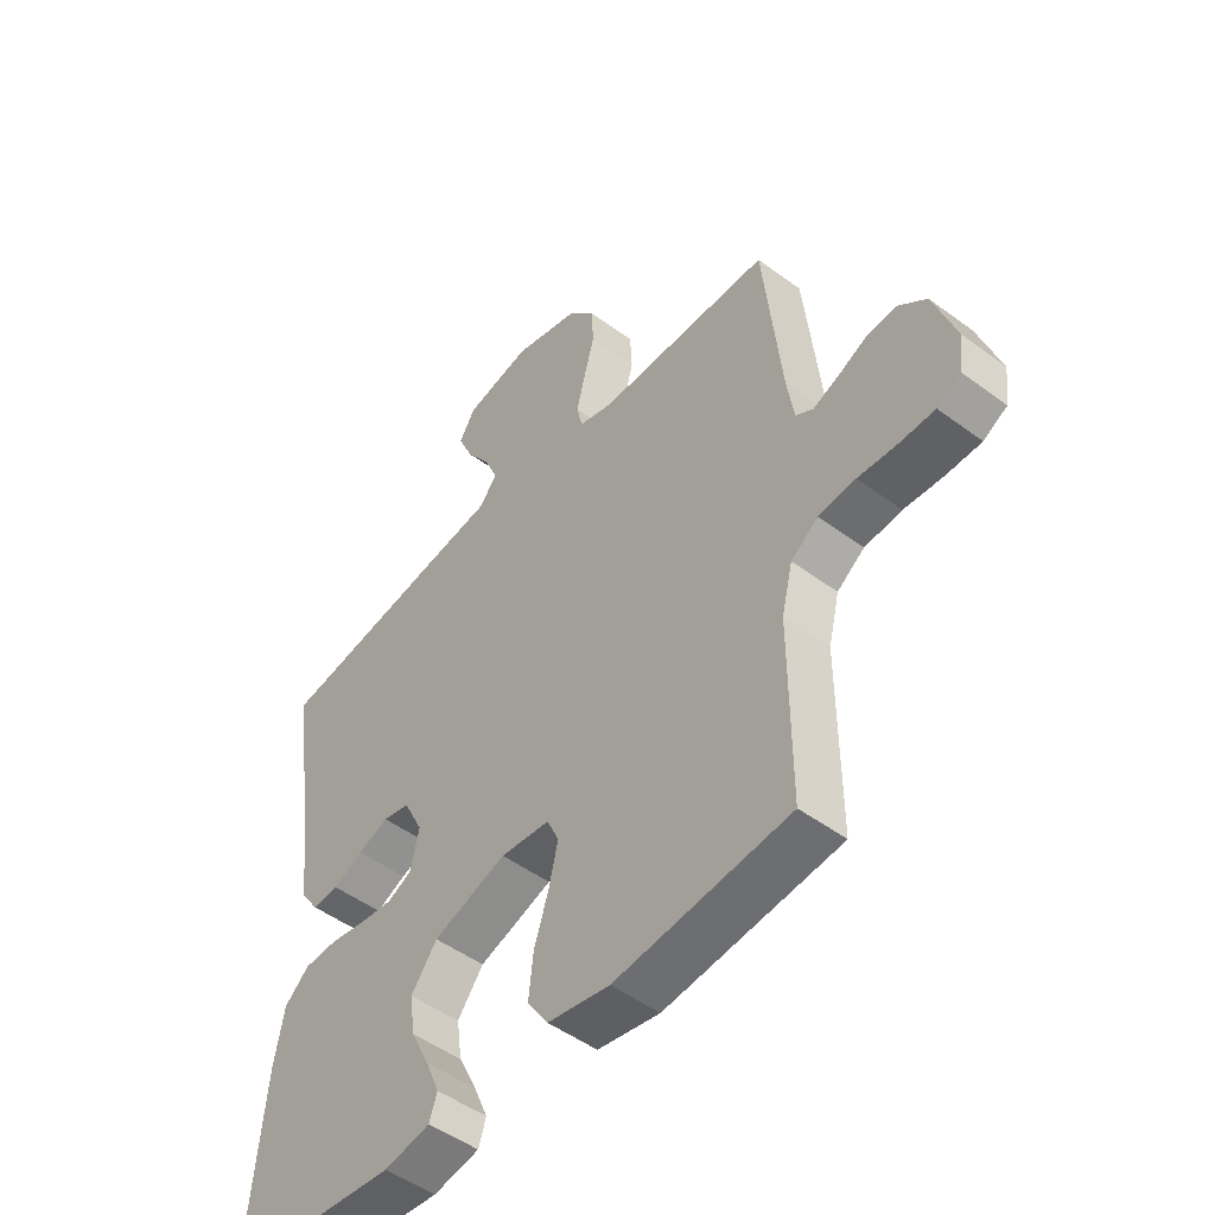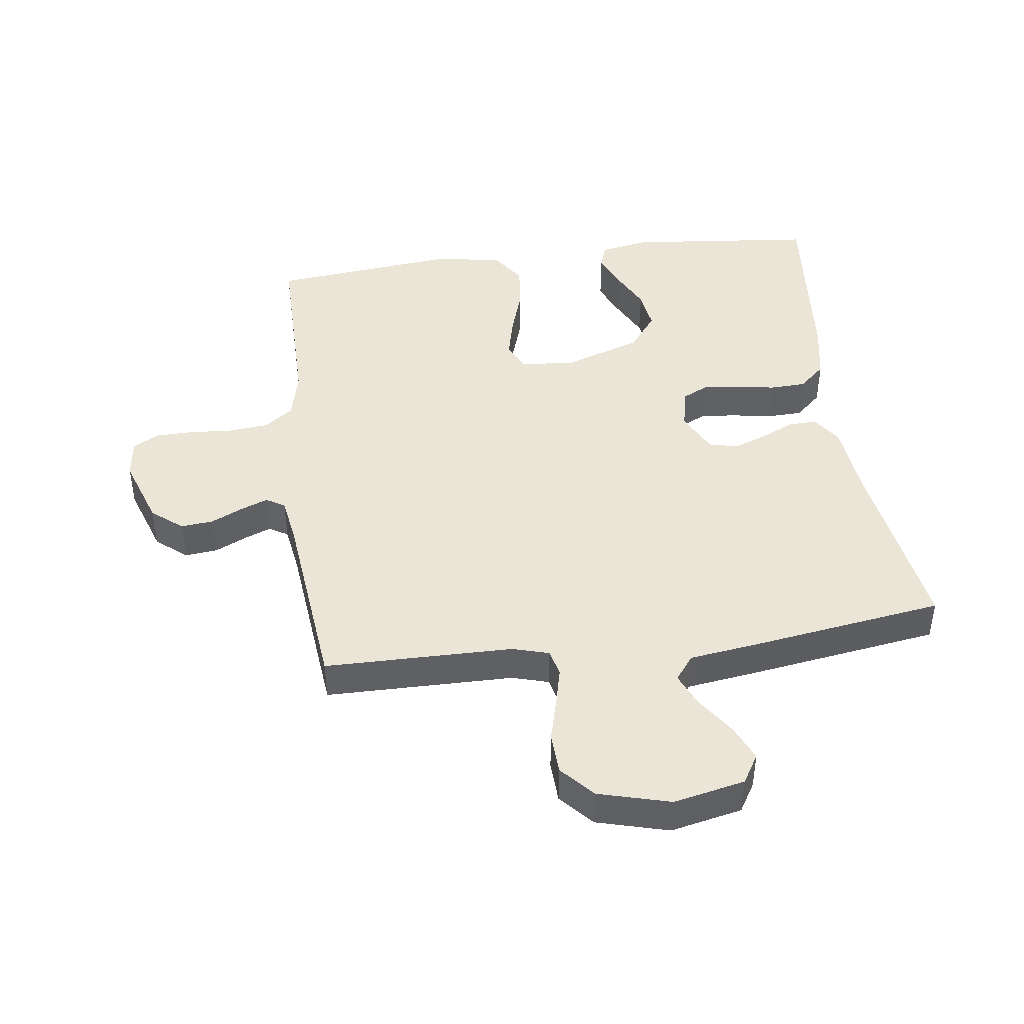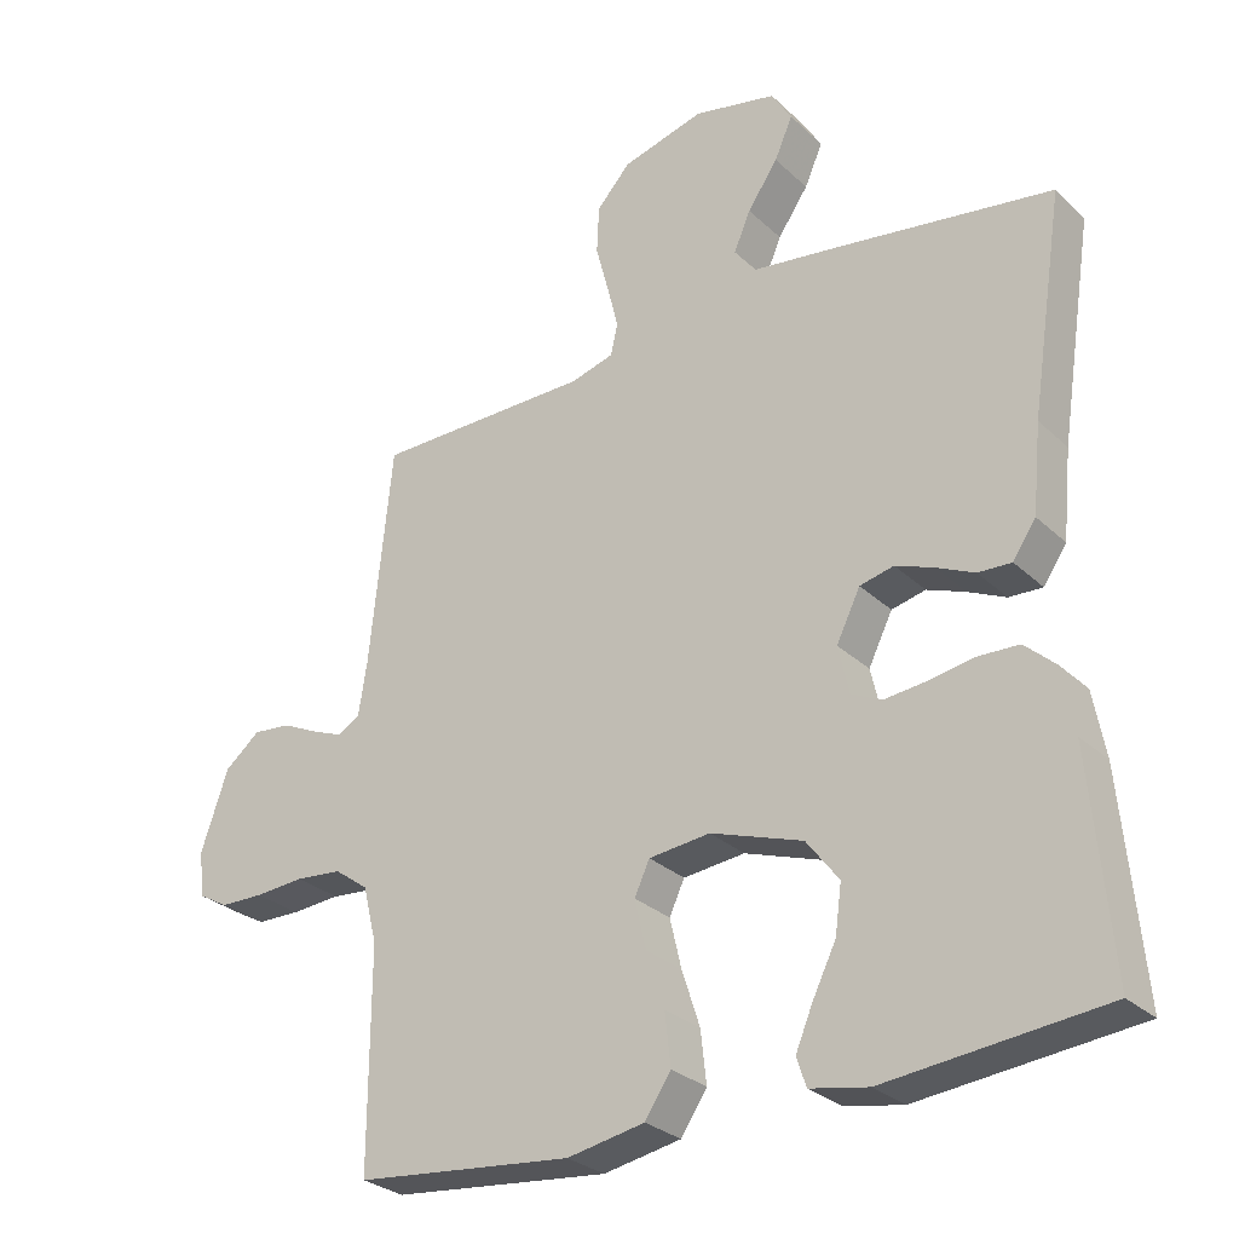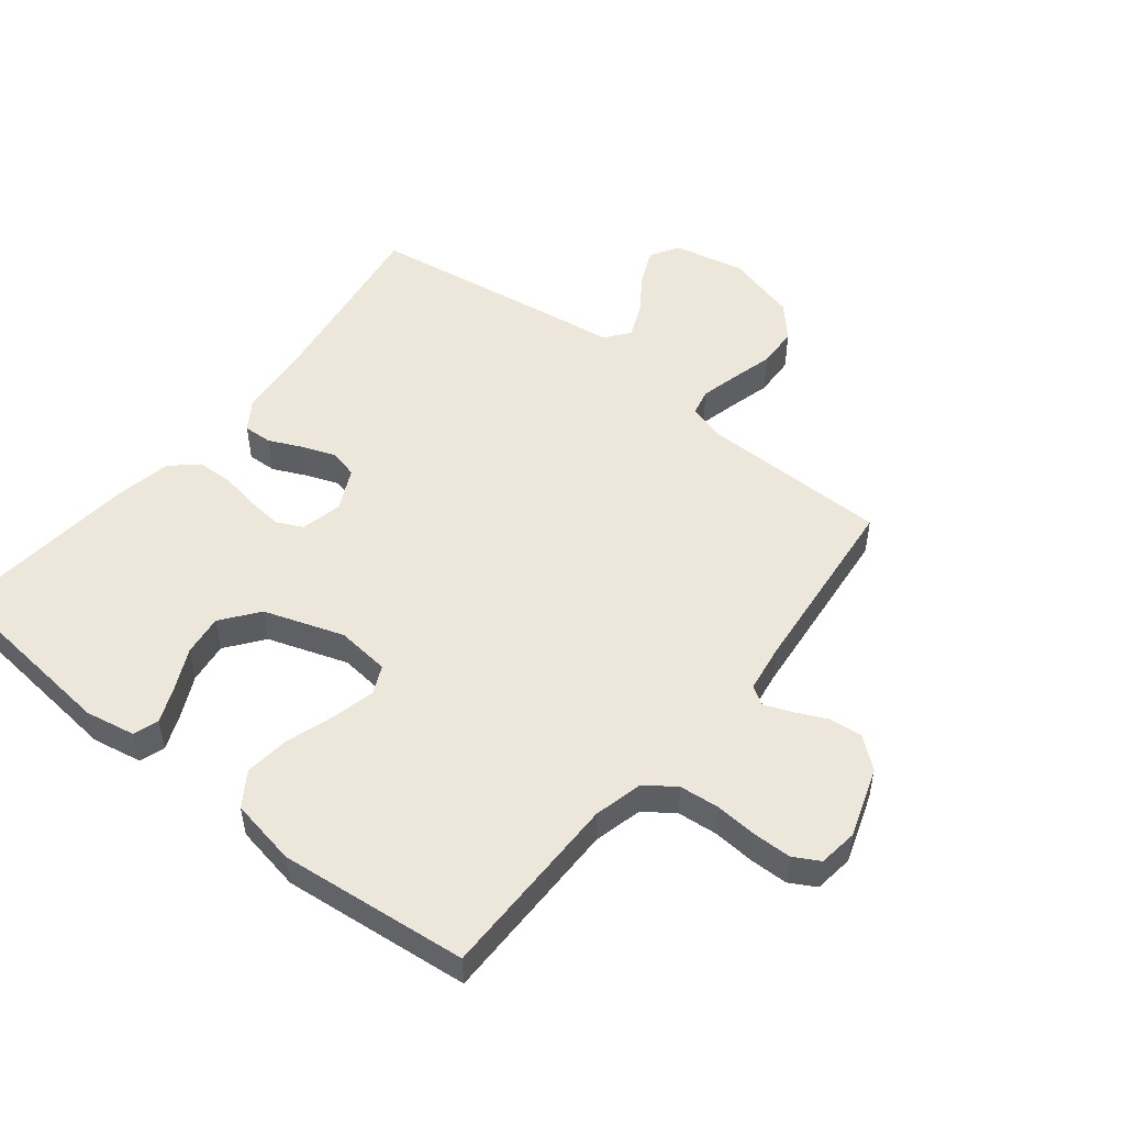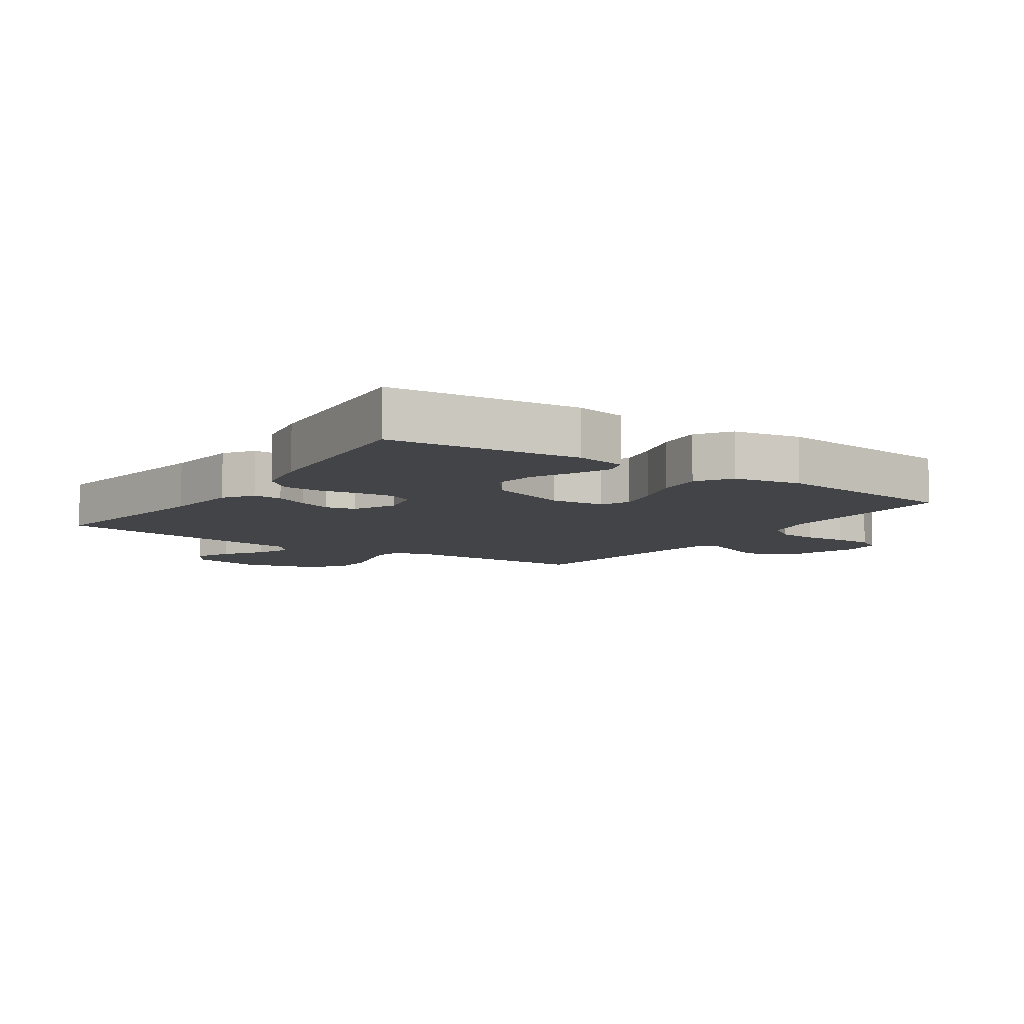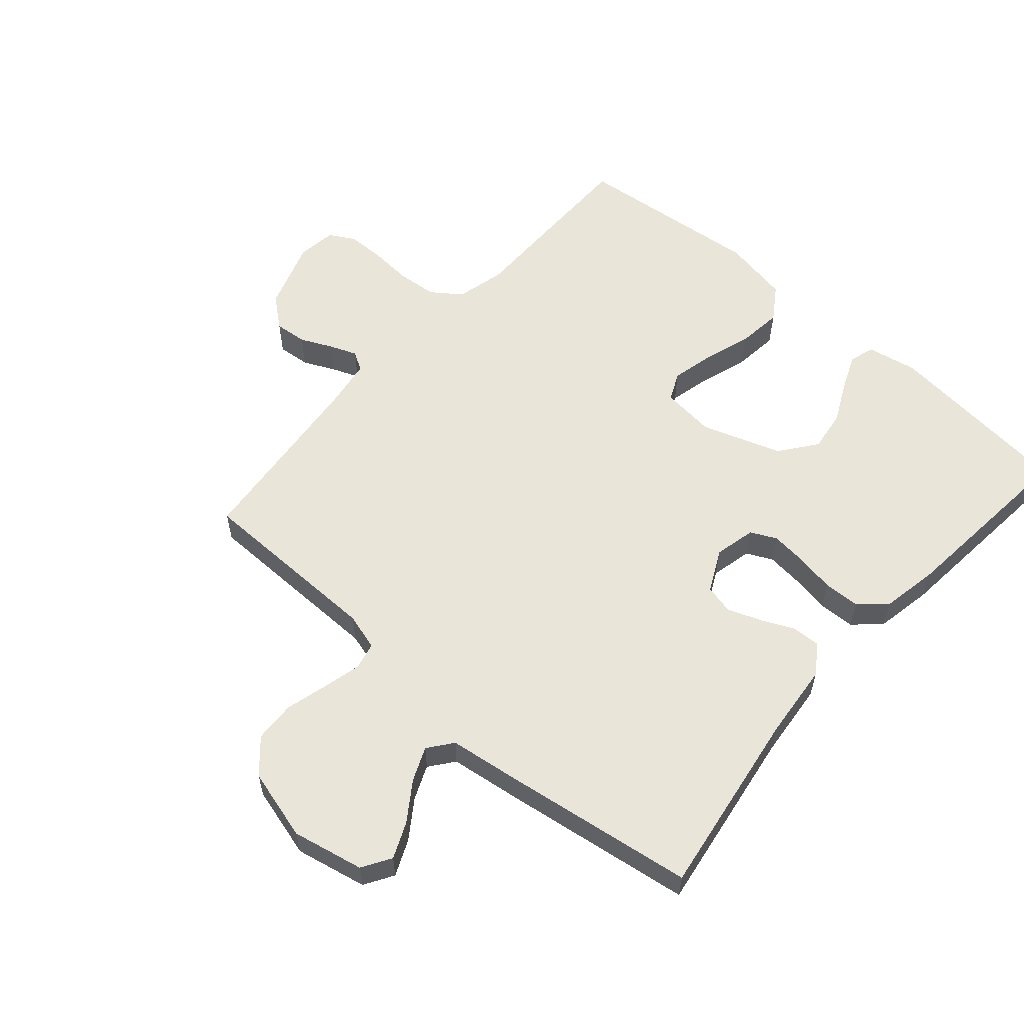
<metadata>
{"format":"obj","ext":"obj","renderer":"f3d","projection":"perspective","resolution":1024,"background":"white","views":[{"elev":-49.5,"azim":-129.4,"up":"+Z"},{"elev":44.2,"azim":-7.6,"up":"+Y"},{"elev":-28.4,"azim":36.1,"up":"+Z"},{"elev":50.8,"azim":-141.4,"up":"+Y"},{"elev":-8.2,"azim":145.7,"up":"+Y"},{"elev":57.9,"azim":41.3,"up":"+Y"}]}
</metadata>
<code>
v 0.5 0.07 0.5
v 0.454 0.07 0.2
v 0.442 0.07 0.079
v 0.41 0.07 0.032
v 0.364 0.07 0.034
v 0.312 0.07 0.058
v 0.259 0.07 0.078
v 0.212 0.07 0.067
v 0.179 0.07 0
v 0.194 0.07 -0.066
v 0.235 0.07 -0.086
v 0.293 0.07 -0.08
v 0.355 0.07 -0.069
v 0.413 0.07 -0.071
v 0.455 0.07 -0.109
v 0.472 0.07 -0.2
v 0.5 0.07 -0.5
v 0.2 0.07 -0.531
v 0.12 0.07 -0.516
v 0.107 0.07 -0.476
v 0.131 0.07 -0.419
v 0.163 0.07 -0.354
v 0.172 0.07 -0.288
v 0.127 0.07 -0.229
v 0 0.07 -0.186
v -0.085 0.07 -0.195
v -0.106 0.07 -0.24
v -0.09 0.07 -0.308
v -0.065 0.07 -0.385
v -0.057 0.07 -0.457
v -0.093 0.07 -0.511
v -0.2 0.07 -0.531
v -0.5 0.07 -0.5
v -0.499 0.07 -0.2
v -0.518 0.07 -0.122
v -0.565 0.07 -0.088
v -0.629 0.07 -0.082
v -0.697 0.07 -0.087
v -0.757 0.07 -0.086
v -0.798 0.07 -0.063
v -0.806 0.07 0
v -0.768 0.07 0.111
v -0.719 0.07 0.151
v -0.667 0.07 0.146
v -0.616 0.07 0.122
v -0.573 0.07 0.105
v -0.543 0.07 0.123
v -0.531 0.07 0.2
v -0.5 0.07 0.5
v -0.2 0.07 0.503
v -0.141 0.07 0.52
v -0.131 0.07 0.563
v -0.146 0.07 0.624
v -0.164 0.07 0.692
v -0.161 0.07 0.758
v -0.114 0.07 0.81
v 0 0.07 0.841
v 0.114 0.07 0.817
v 0.142 0.07 0.771
v 0.117 0.07 0.714
v 0.075 0.07 0.653
v 0.052 0.07 0.599
v 0.082 0.07 0.56
v 0.2 0.07 0.544
v 0.5 0 0.5
v 0.454 0 0.2
v 0.442 0 0.079
v 0.41 0 0.032
v 0.364 0 0.034
v 0.312 0 0.058
v 0.259 0 0.078
v 0.212 0 0.067
v 0.179 0 0
v 0.194 0 -0.066
v 0.235 0 -0.086
v 0.293 0 -0.08
v 0.355 0 -0.069
v 0.413 0 -0.071
v 0.455 0 -0.109
v 0.472 0 -0.2
v 0.5 0 -0.5
v 0.2 0 -0.531
v 0.12 0 -0.516
v 0.107 0 -0.476
v 0.131 0 -0.419
v 0.163 0 -0.354
v 0.172 0 -0.288
v 0.127 0 -0.229
v 0 0 -0.186
v -0.085 0 -0.195
v -0.106 0 -0.24
v -0.09 0 -0.308
v -0.065 0 -0.385
v -0.057 0 -0.457
v -0.093 0 -0.511
v -0.2 0 -0.531
v -0.5 0 -0.5
v -0.499 0 -0.2
v -0.518 0 -0.122
v -0.565 0 -0.088
v -0.629 0 -0.082
v -0.697 0 -0.087
v -0.757 0 -0.086
v -0.798 0 -0.063
v -0.806 0 0
v -0.768 0 0.111
v -0.719 0 0.151
v -0.667 0 0.146
v -0.616 0 0.122
v -0.573 0 0.105
v -0.543 0 0.123
v -0.531 0 0.2
v -0.5 0 0.5
v -0.2 0 0.503
v -0.141 0 0.52
v -0.131 0 0.563
v -0.146 0 0.624
v -0.164 0 0.692
v -0.161 0 0.758
v -0.114 0 0.81
v 0 0 0.841
v 0.114 0 0.817
v 0.142 0 0.771
v 0.117 0 0.714
v 0.075 0 0.653
v 0.052 0 0.599
v 0.082 0 0.56
v 0.2 0 0.544
f 63 64 1 2
f 59 60 61
f 58 59 61
f 57 58 61
f 56 57 61
f 55 56 61
f 54 55 61
f 53 54 61
f 52 53 61 62
f 51 52 62 63
f 48 49 50
f 63 2 3
f 51 63 3
f 50 51 3
f 48 50 3
f 47 48 3
f 43 44 45
f 42 43 45
f 41 42 45
f 40 41 45
f 39 40 45
f 38 39 45
f 37 38 45
f 36 37 45 46
f 35 36 46 47
f 32 33 34
f 31 32 34
f 30 31 34
f 29 30 34
f 28 29 34
f 34 35 47
f 28 34 47
f 27 28 47
f 20 21 22
f 19 20 22
f 18 19 22
f 17 18 22
f 16 17 22
f 15 16 22
f 14 15 22
f 13 14 22
f 12 13 22 23
f 11 12 23 24
f 3 4 5 6
f 3 6 7
f 47 3 7
f 26 27 47
f 25 26 47
f 24 25 47
f 11 24 47
f 10 11 47
f 9 10 47
f 8 9 47
f 7 8 47
f 66 65 128 127
f 125 124 123
f 125 123 122
f 125 122 121
f 125 121 120
f 125 120 119
f 125 119 118
f 125 118 117
f 126 125 117 116
f 127 126 116 115
f 114 113 112
f 67 66 127
f 67 127 115
f 67 115 114
f 67 114 112
f 67 112 111
f 109 108 107
f 109 107 106
f 109 106 105
f 109 105 104
f 109 104 103
f 109 103 102
f 109 102 101
f 110 109 101 100
f 111 110 100 99
f 98 97 96
f 98 96 95
f 98 95 94
f 98 94 93
f 98 93 92
f 111 99 98
f 111 98 92
f 111 92 91
f 86 85 84
f 86 84 83
f 86 83 82
f 86 82 81
f 86 81 80
f 86 80 79
f 86 79 78
f 86 78 77
f 87 86 77 76
f 88 87 76 75
f 70 69 68 67
f 71 70 67
f 71 67 111
f 111 91 90
f 111 90 89
f 111 89 88
f 111 88 75
f 111 75 74
f 111 74 73
f 111 73 72
f 111 72 71
f 1 65 66 2
f 2 66 67 3
f 3 67 68 4
f 4 68 69 5
f 5 69 70 6
f 6 70 71 7
f 7 71 72 8
f 8 72 73 9
f 9 73 74 10
f 10 74 75 11
f 11 75 76 12
f 12 76 77 13
f 13 77 78 14
f 14 78 79 15
f 15 79 80 16
f 16 80 81 17
f 17 81 82 18
f 18 82 83 19
f 19 83 84 20
f 20 84 85 21
f 21 85 86 22
f 22 86 87 23
f 23 87 88 24
f 24 88 89 25
f 25 89 90 26
f 26 90 91 27
f 27 91 92 28
f 28 92 93 29
f 29 93 94 30
f 30 94 95 31
f 31 95 96 32
f 32 96 97 33
f 33 97 98 34
f 34 98 99 35
f 35 99 100 36
f 36 100 101 37
f 37 101 102 38
f 38 102 103 39
f 39 103 104 40
f 40 104 105 41
f 41 105 106 42
f 42 106 107 43
f 43 107 108 44
f 44 108 109 45
f 45 109 110 46
f 46 110 111 47
f 47 111 112 48
f 48 112 113 49
f 49 113 114 50
f 50 114 115 51
f 51 115 116 52
f 52 116 117 53
f 53 117 118 54
f 54 118 119 55
f 55 119 120 56
f 56 120 121 57
f 57 121 122 58
f 58 122 123 59
f 59 123 124 60
f 60 124 125 61
f 61 125 126 62
f 62 126 127 63
f 63 127 128 64
f 64 128 65 1

</code>
